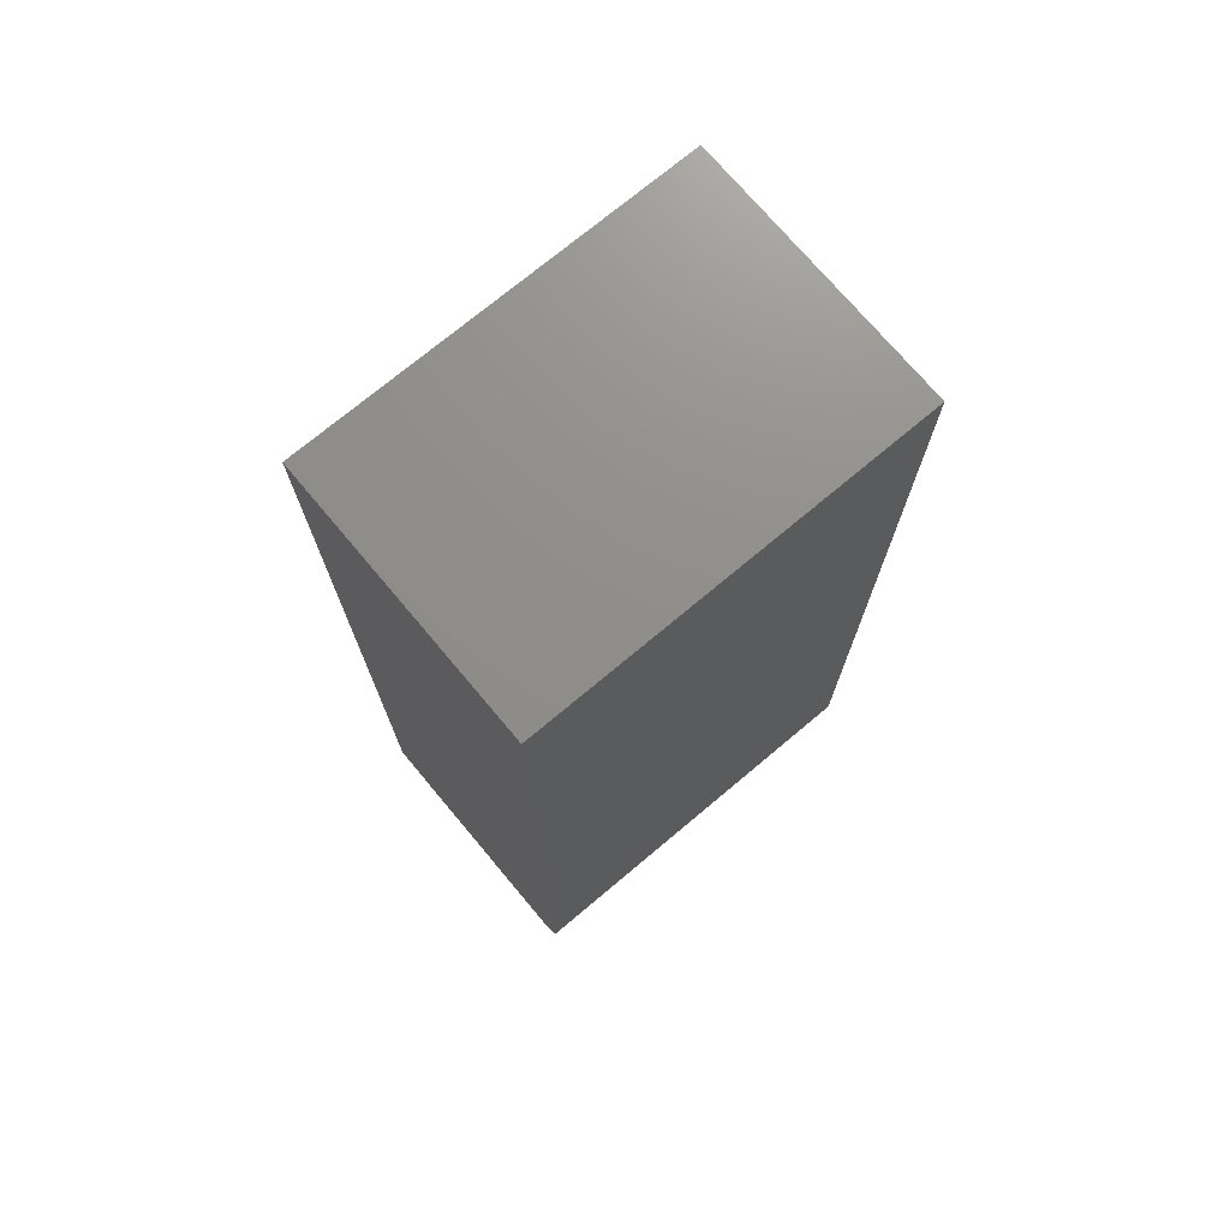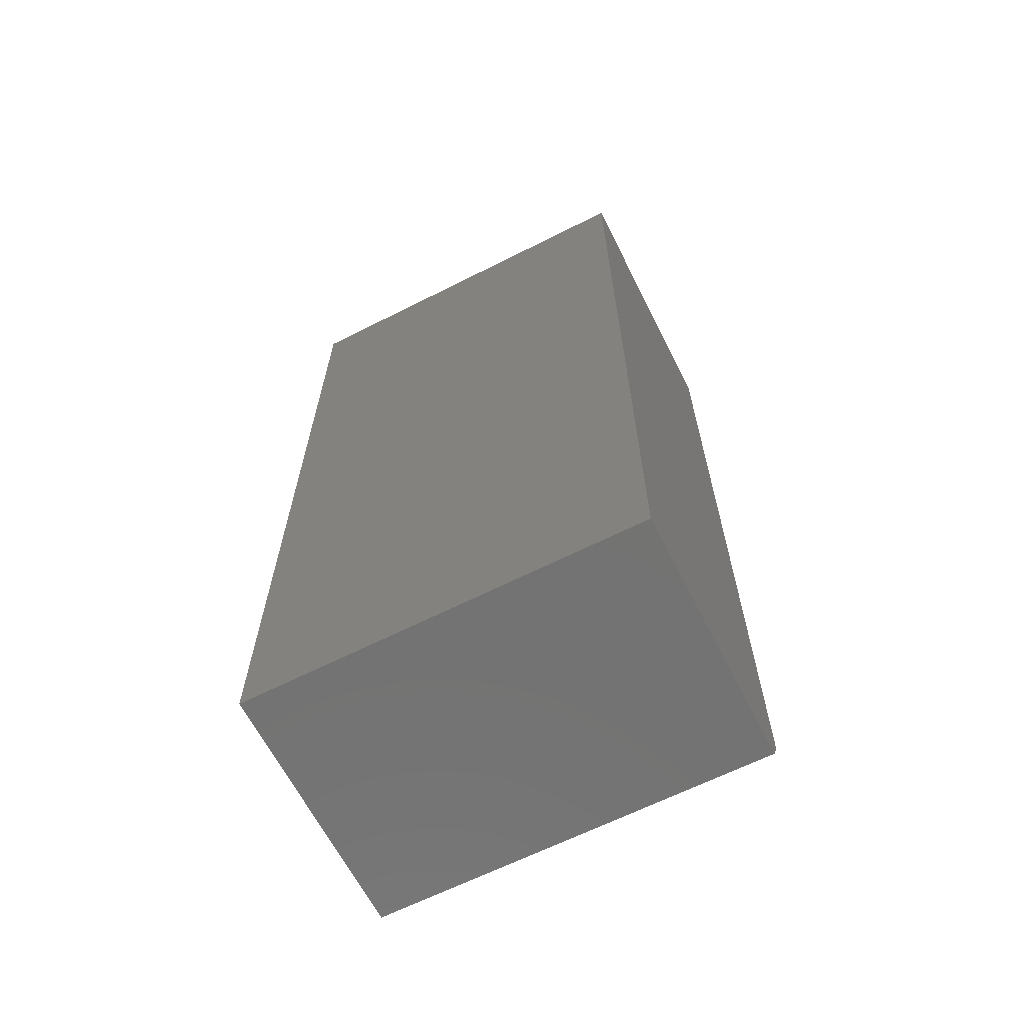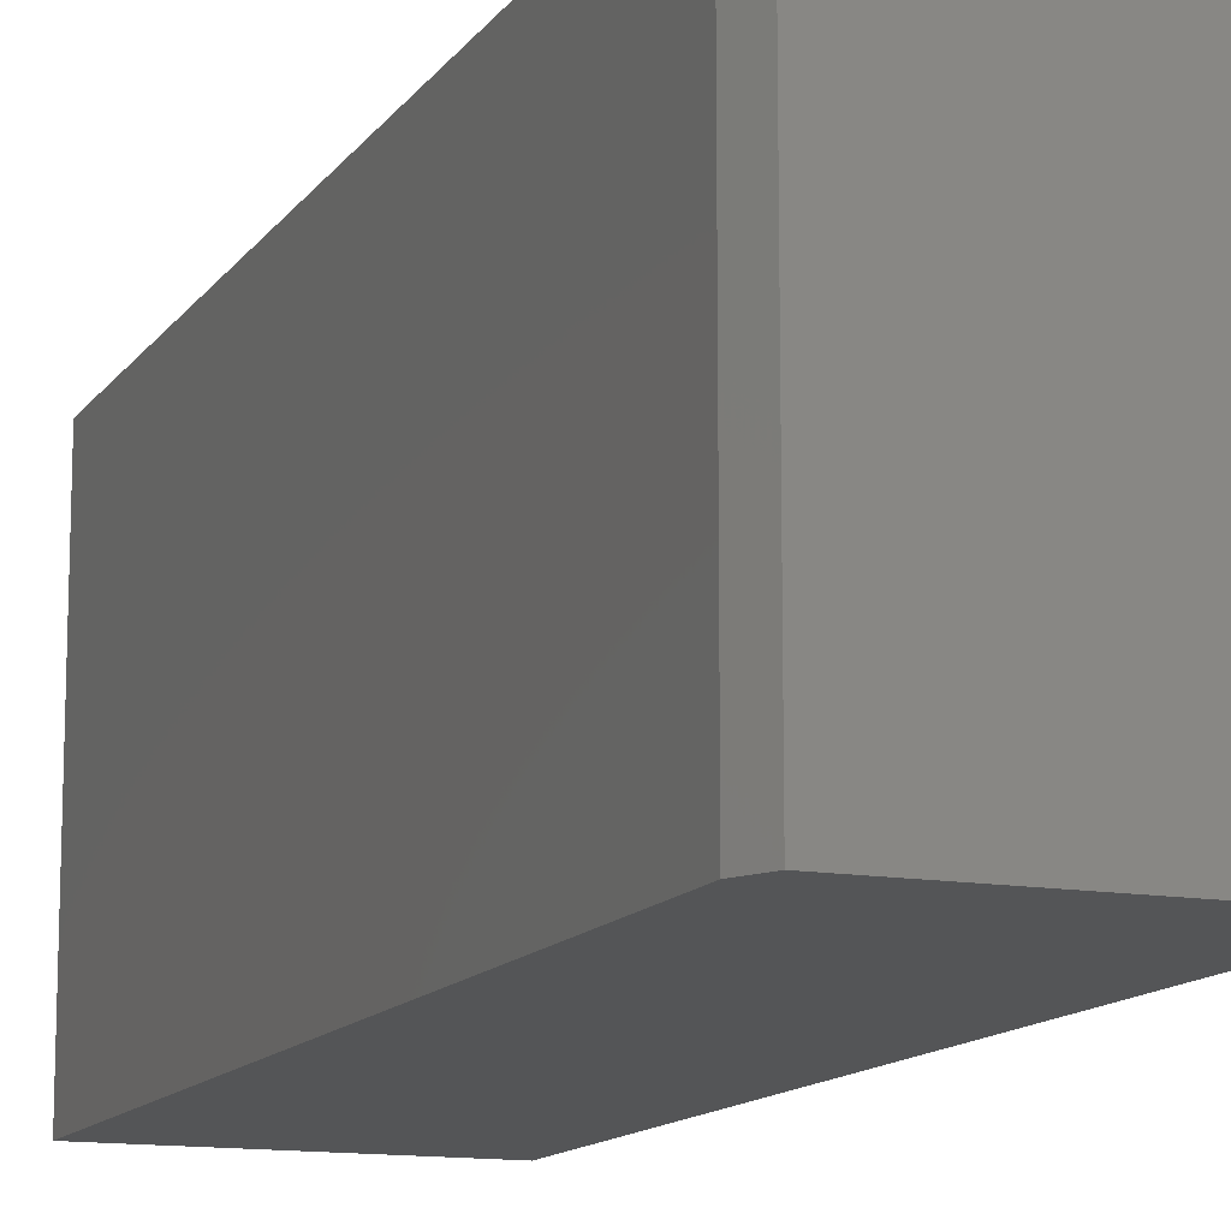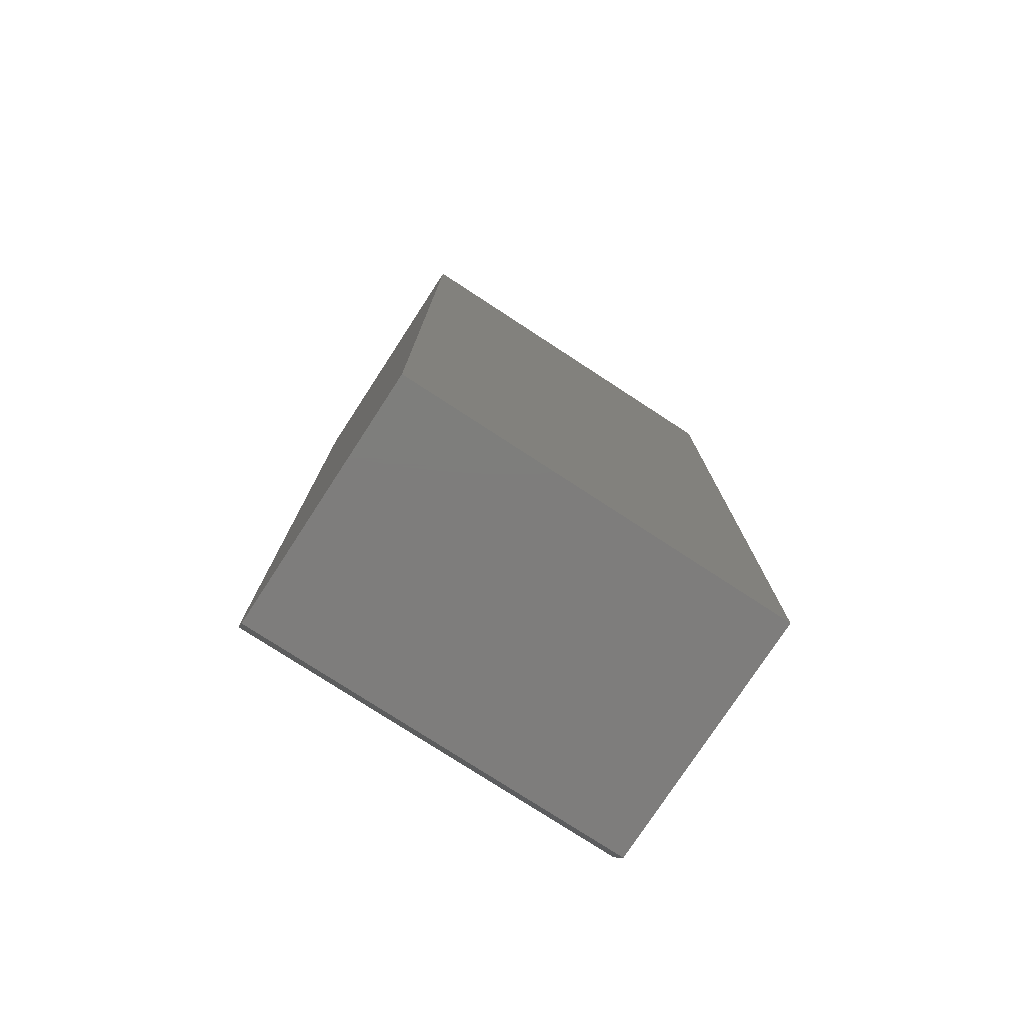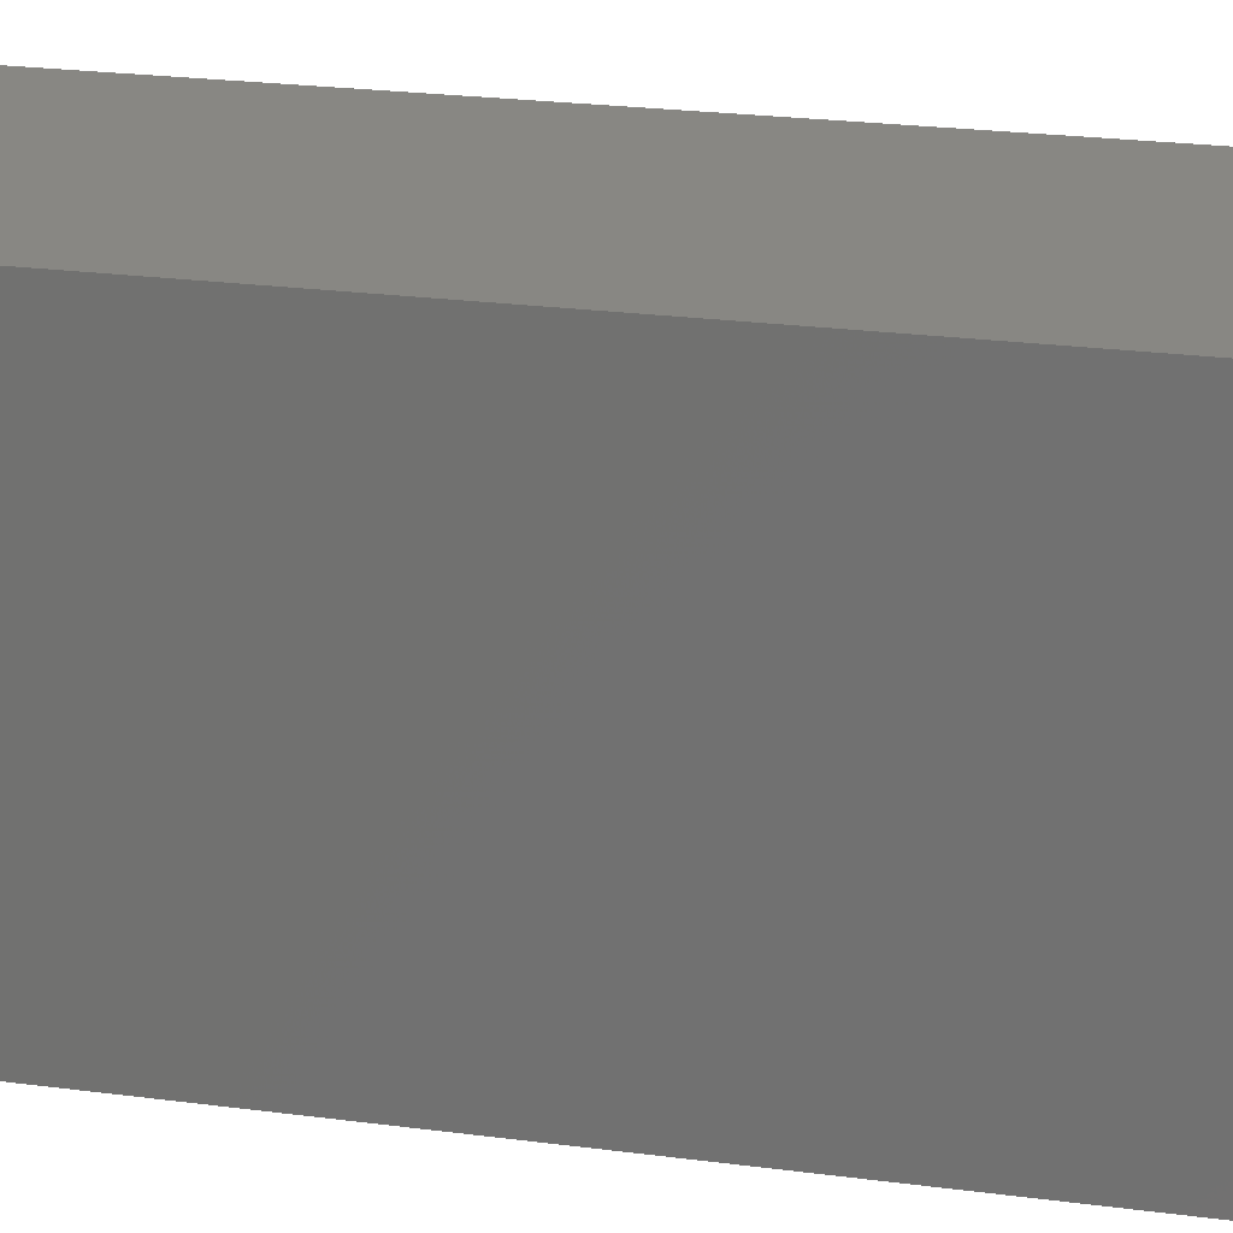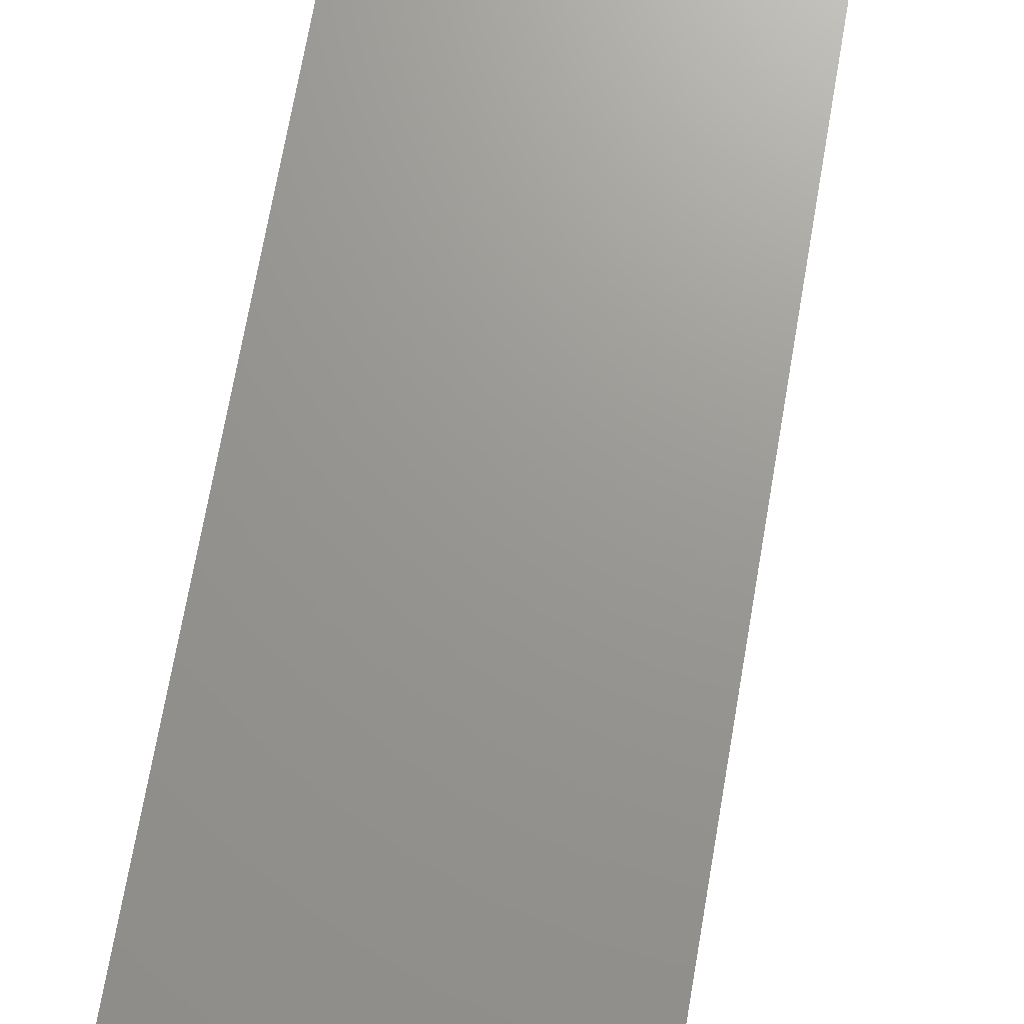
<metadata>
{"format":"stl","ext":"stl","renderer":"f3d","projection":"perspective","resolution":1024,"background":"white","views":[{"elev":73.3,"azim":-130.0,"up":"+Y"},{"elev":-64.8,"azim":116.9,"up":"+Y"},{"elev":-13.0,"azim":-21.9,"up":"+Z"},{"elev":-77.3,"azim":56.9,"up":"+Y"},{"elev":24.1,"azim":-77.7,"up":"+Z"},{"elev":70.0,"azim":9.8,"up":"+Z"}]}
</metadata>
<code>
# stl→obj: 10 verts, 16 faces
v 0.1658 0 0.2422
v 1.388e-17 0 0.2422
v 0.1658 -0.5625 0.2422
v 0 -0.5469 0.2422
v 0.007812 -0.5625 0.2422
v 0.007812 -0.5625 0
v 0 -0.5469 0
v 0.1658 -0.5625 0
v 1.388e-17 0 0
v 0.1658 0 0
f 1 2 3
f 3 2 4
f 3 4 5
f 6 7 8
f 8 7 9
f 8 9 10
f 2 9 4
f 4 9 7
f 6 8 5
f 5 8 3
f 4 7 5
f 5 7 6
f 10 9 1
f 1 9 2
f 3 8 1
f 1 8 10

</code>
